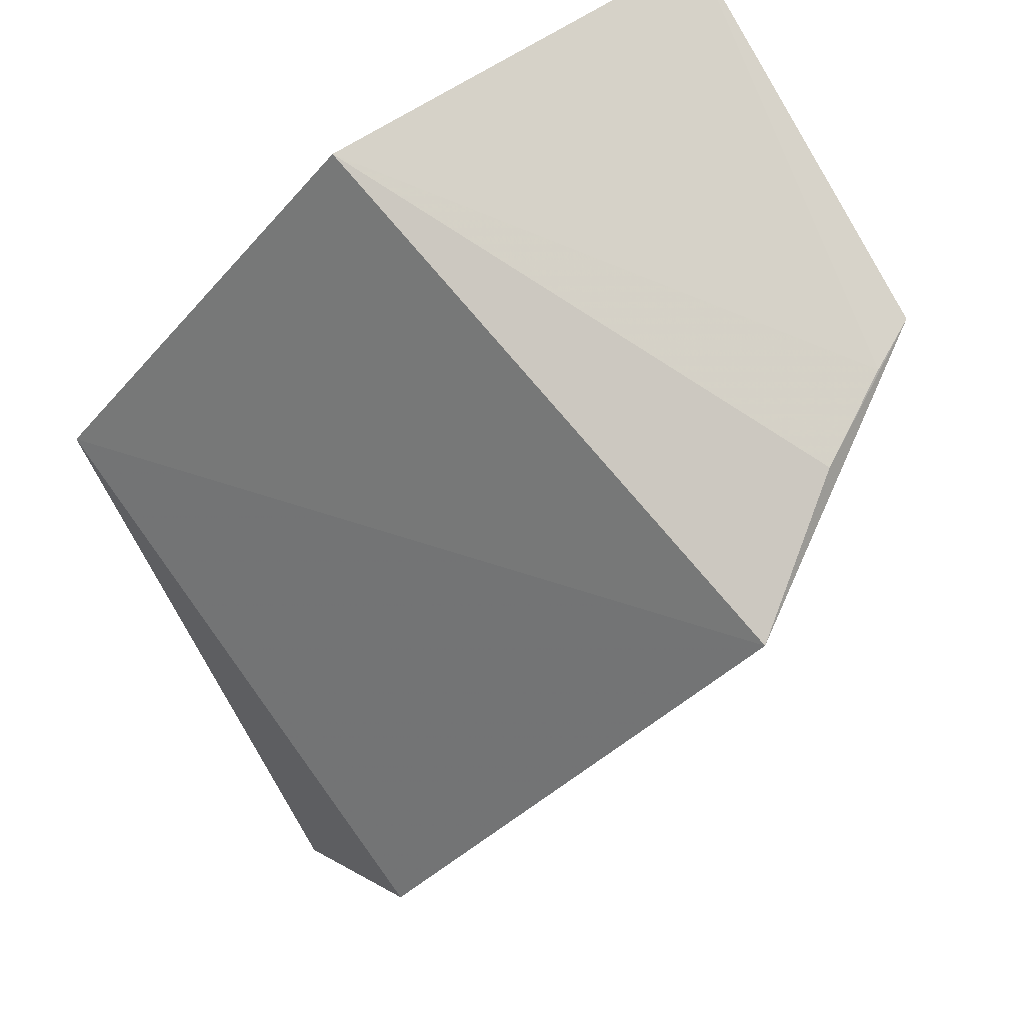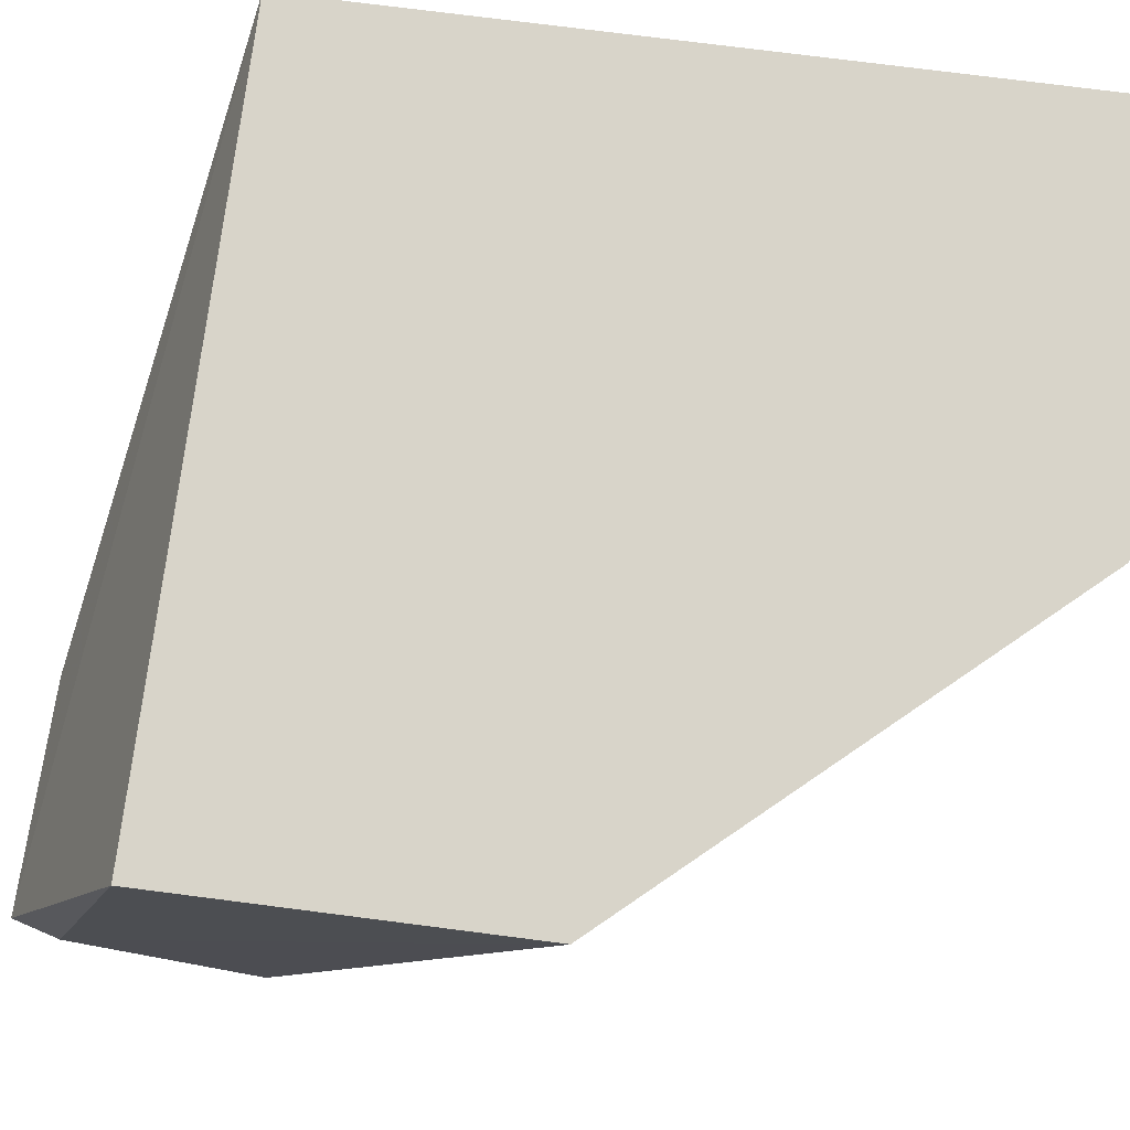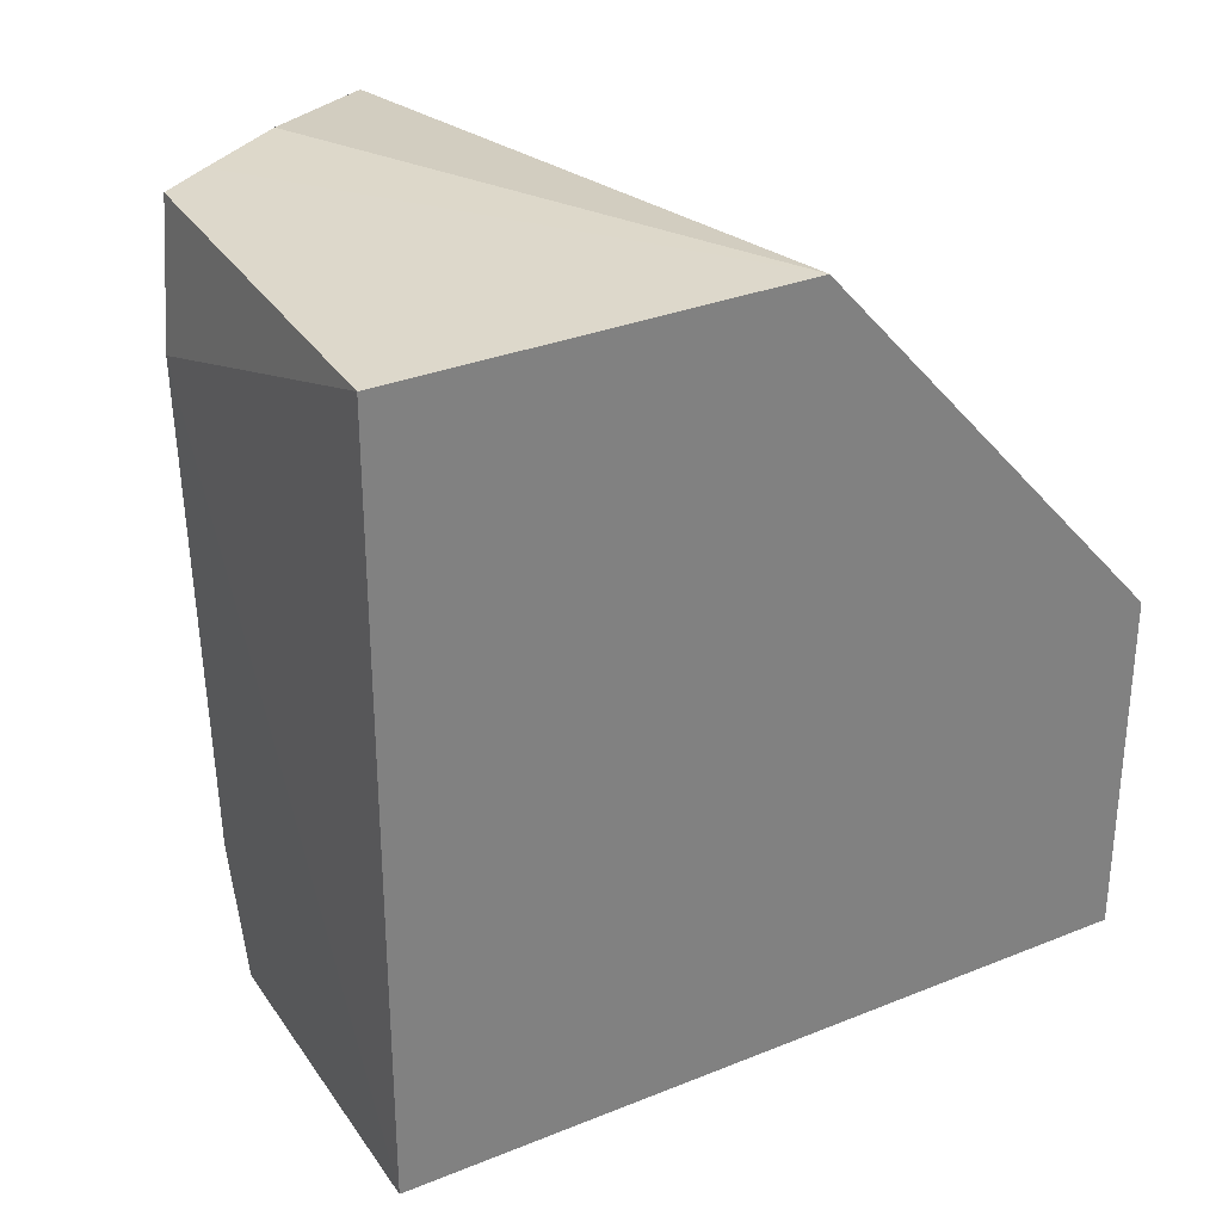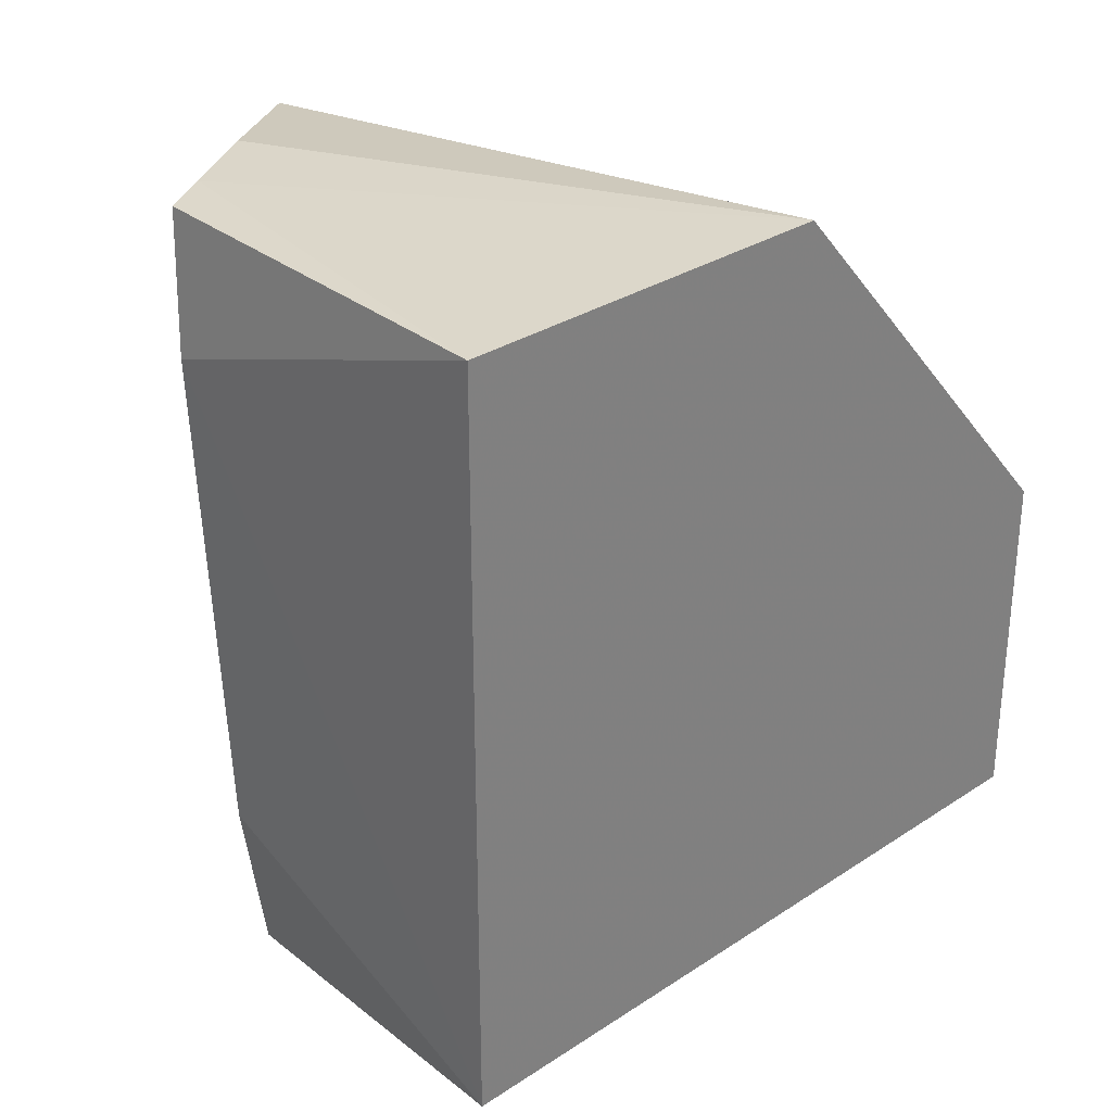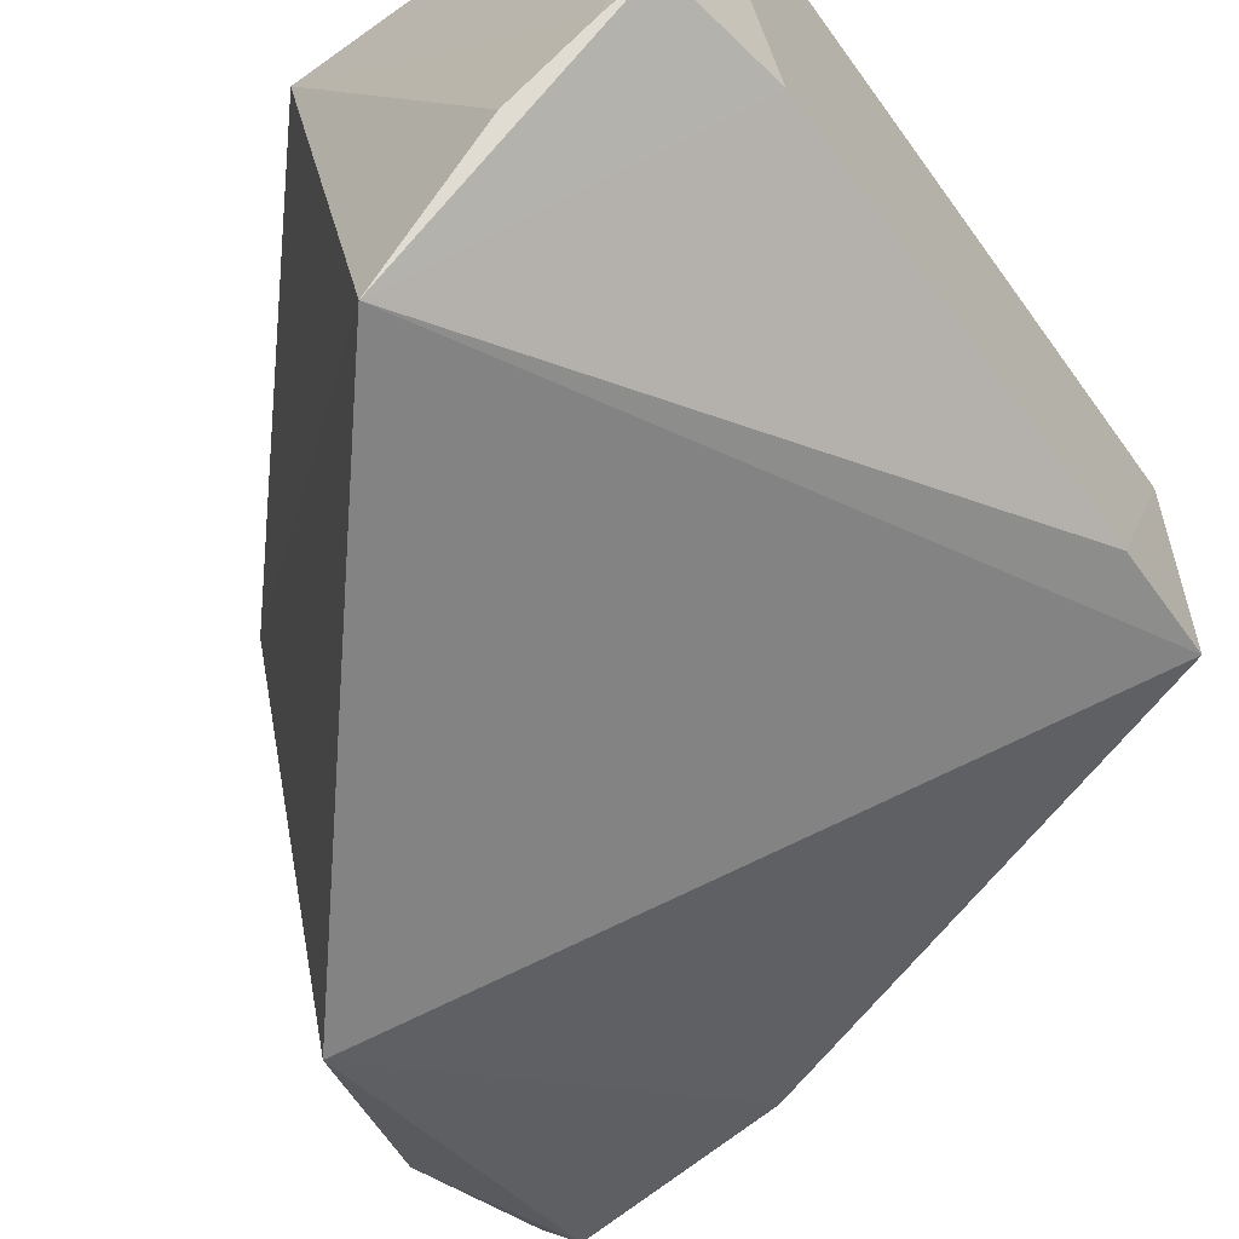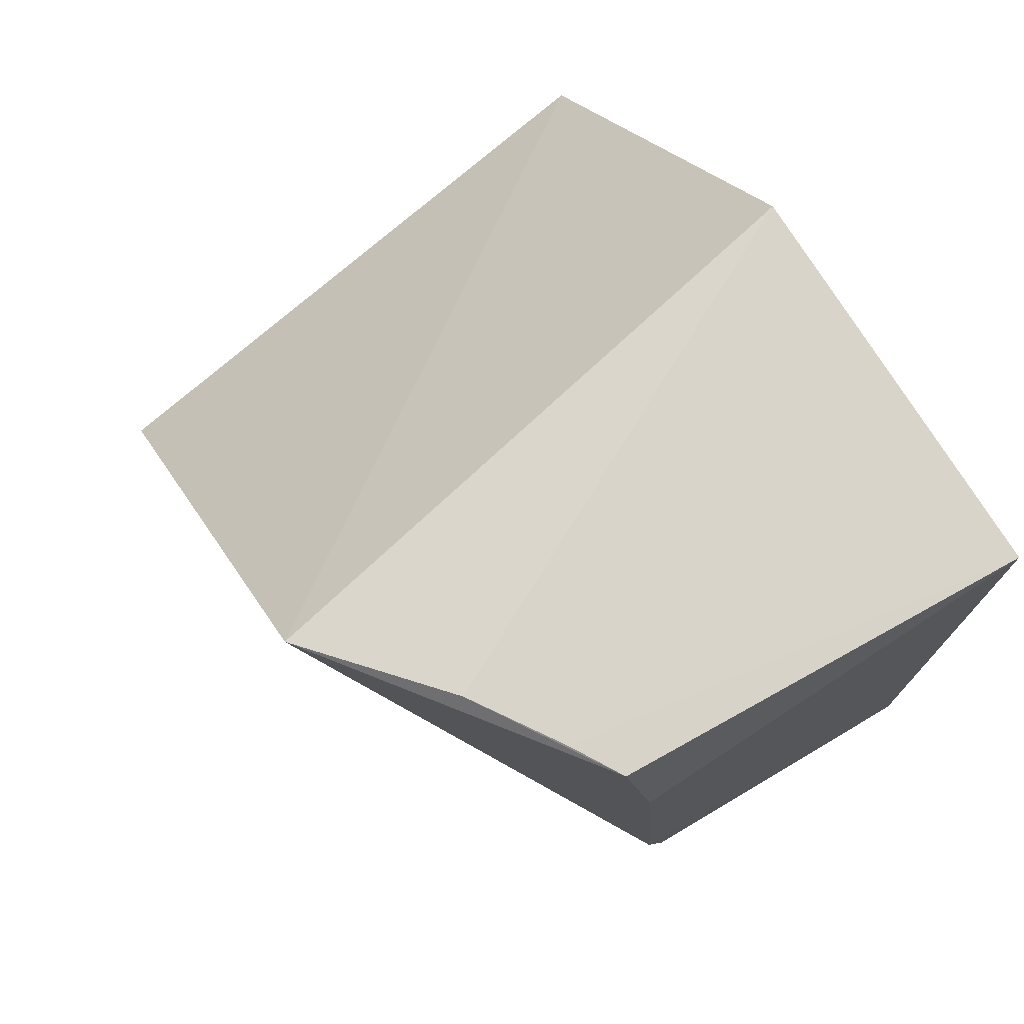
<metadata>
{"format":"obj","ext":"obj","renderer":"f3d","projection":"perspective","resolution":1024,"background":"white","views":[{"elev":78.4,"azim":149.7,"up":"+Y"},{"elev":75.3,"azim":97.3,"up":"+Z"},{"elev":31.1,"azim":-30.1,"up":"+Y"},{"elev":30.2,"azim":-43.7,"up":"+Y"},{"elev":-62.3,"azim":-144.2,"up":"+Z"},{"elev":75.0,"azim":-122.0,"up":"+Y"}]}
</metadata>
<code>
v 0.02308 -0.3165 -0.09086
v 0.02701 -0.3017 -0.09679
v 0.02519 -0.1439 0.03735
v -0.2324 -0.007576 0.03735
v -0.2313 -0.2172 -0.08294
v -0.1338 -0.01582 -0.167
v 0.02519 -0.2652 0.03735
v 0.005261 -0.1785 -0.1676
v -0.09602 -0.007576 0.03735
v -0.2252 -0.007663 -0.1015
v -0.2324 -0.2652 0.03735
v 0.02719 -0.241 -0.1303
v -0.23 -0.2624 -0.07289
v -0.2316 -0.05324 -0.09411
v -0.1789 -0.007181 -0.1301
v -0.05187 -0.3131 -0.08445
v -0.2085 -0.007034 -0.1111
f 7 1 2
f 7 2 3
f 7 3 4
f 8 6 3
f 9 4 3
f 9 3 6
f 11 1 7
f 11 7 4
f 12 2 1
f 12 1 8
f 12 8 3
f 12 3 2
f 13 5 6
f 13 6 8
f 13 11 5
f 14 10 6
f 14 6 5
f 14 4 10
f 14 11 4
f 14 5 11
f 15 9 6
f 15 6 10
f 16 13 8
f 16 8 1
f 16 1 11
f 16 11 13
f 17 15 10
f 17 10 4
f 17 4 9
f 17 9 15

</code>
